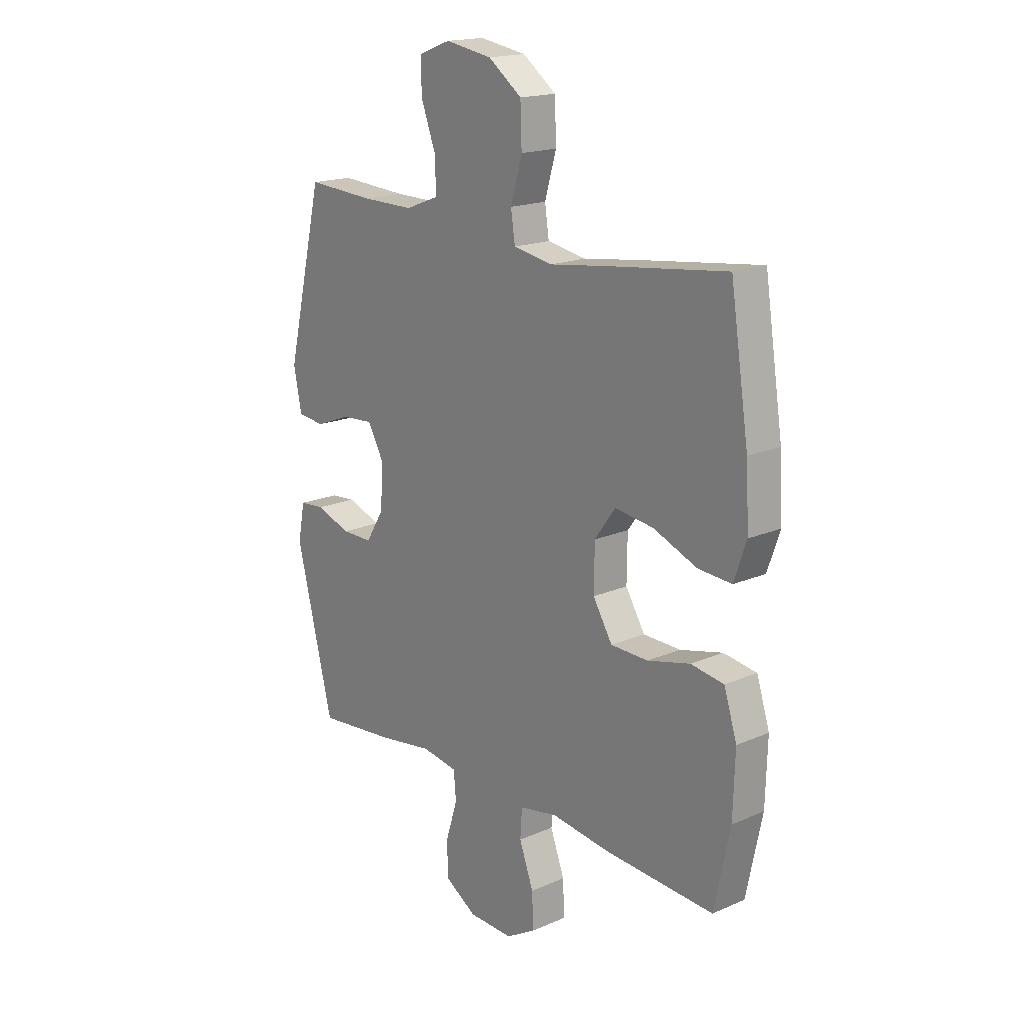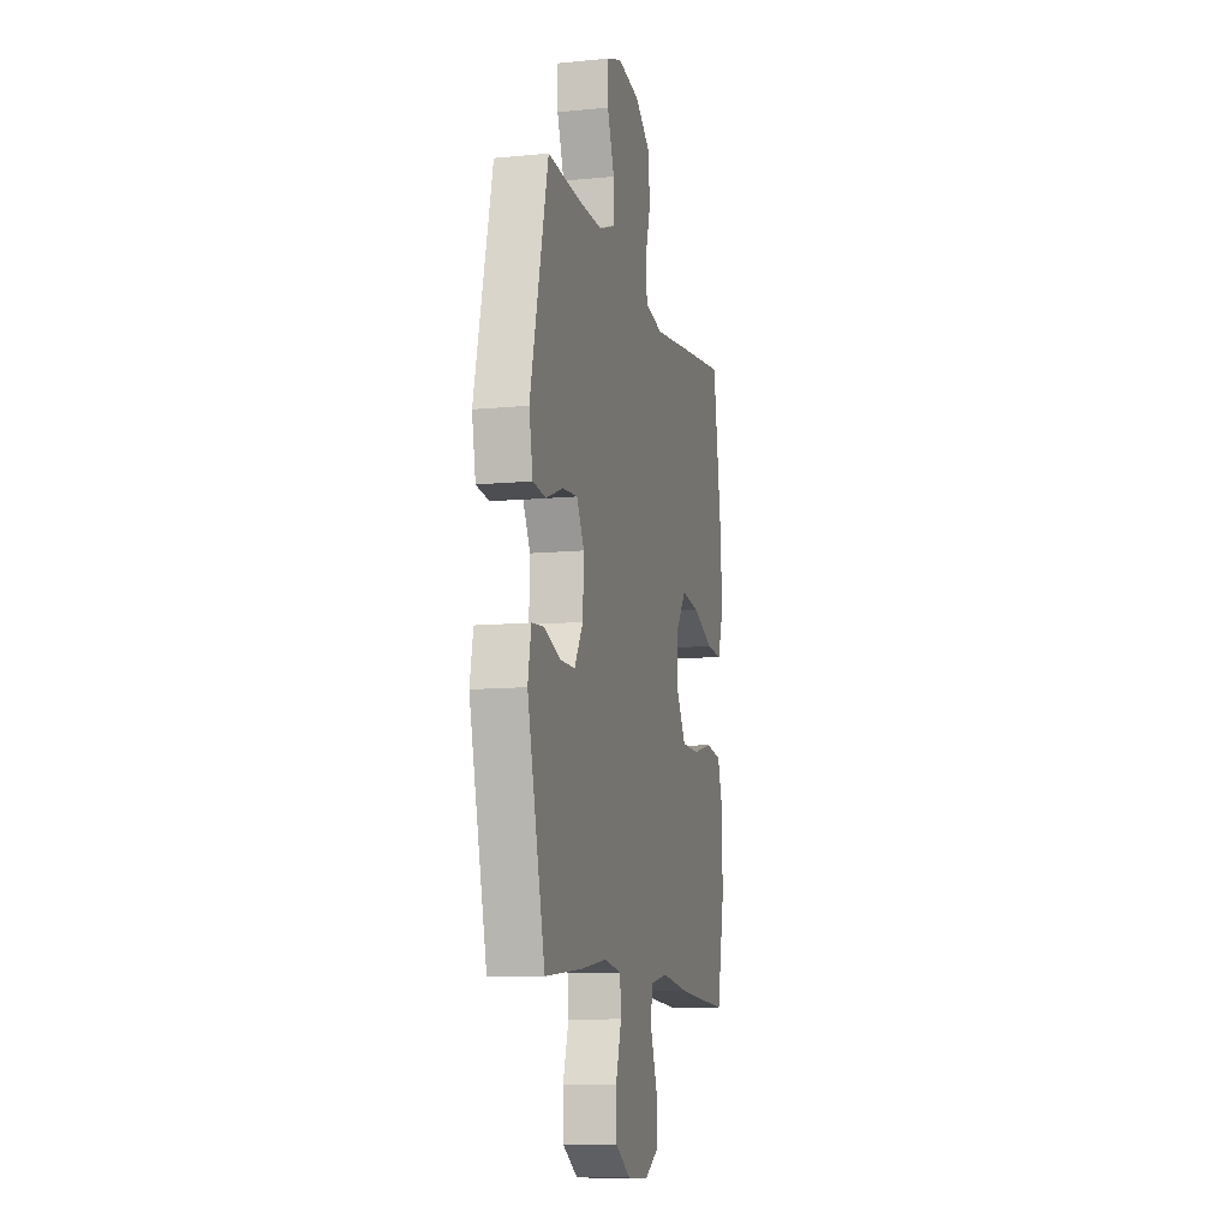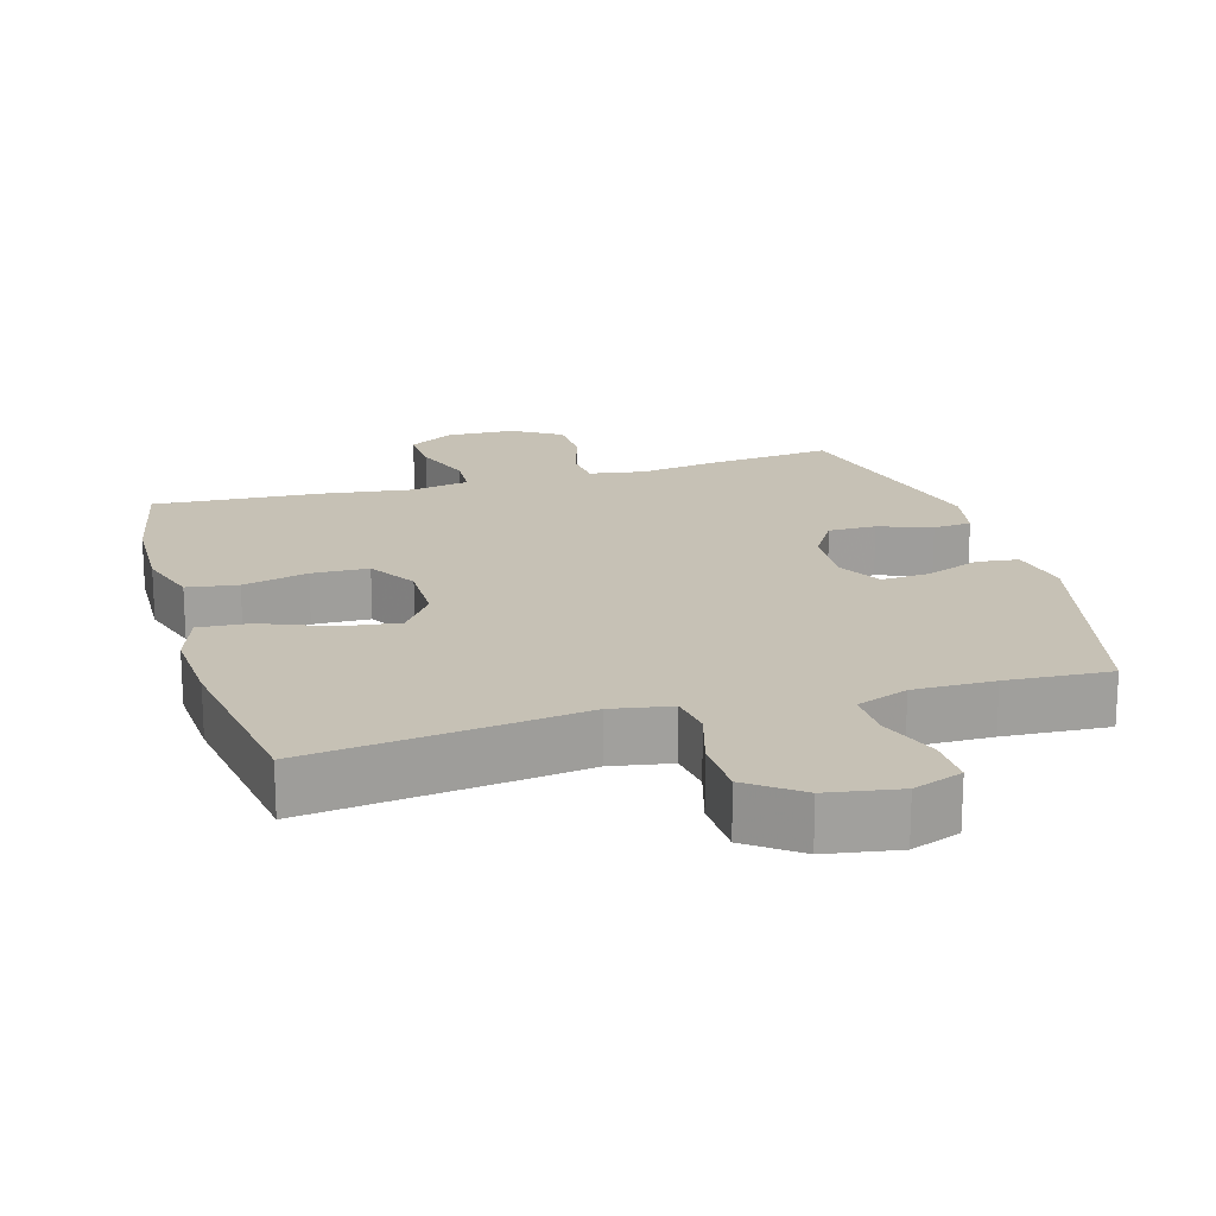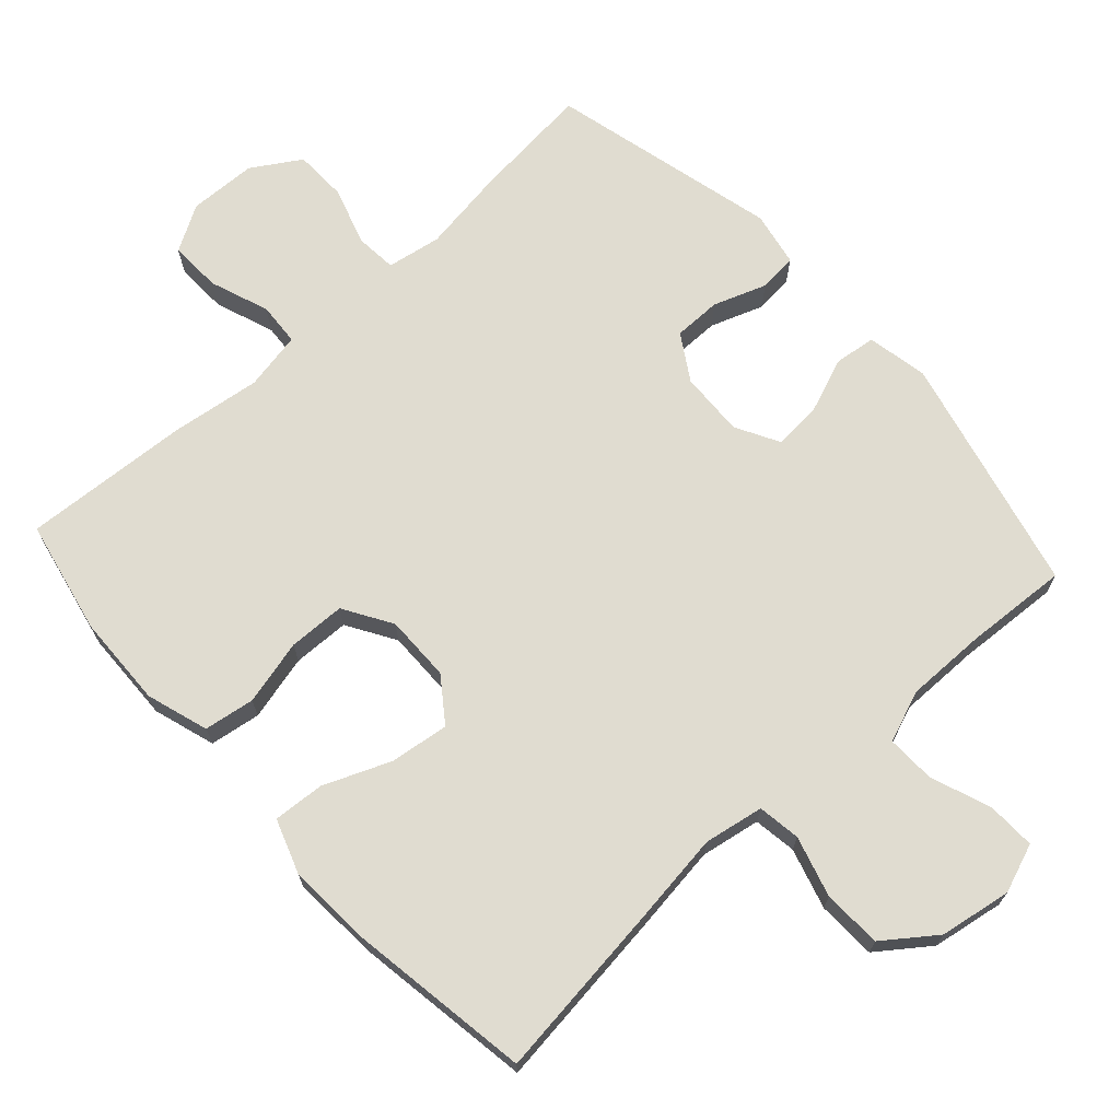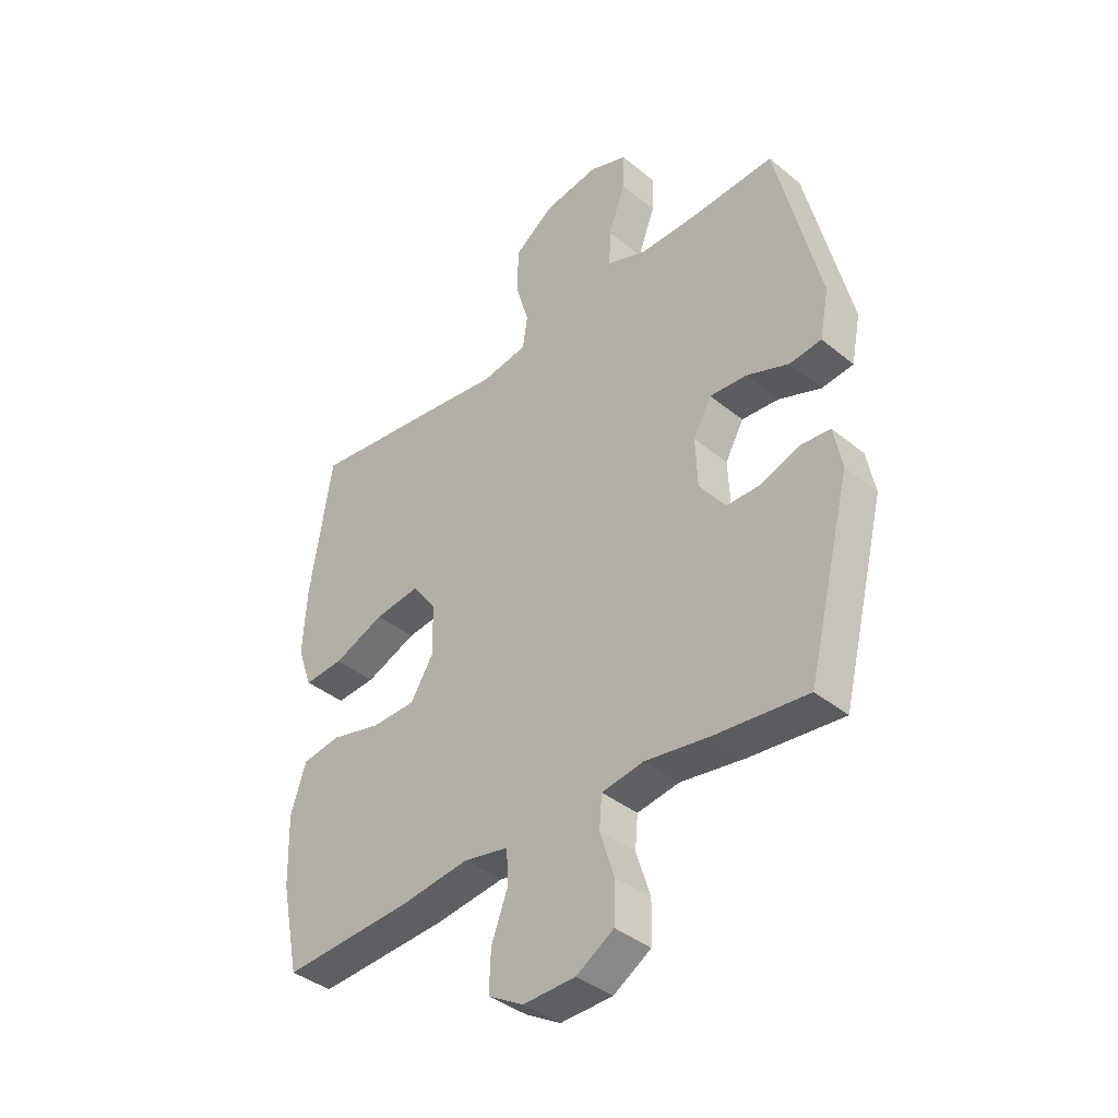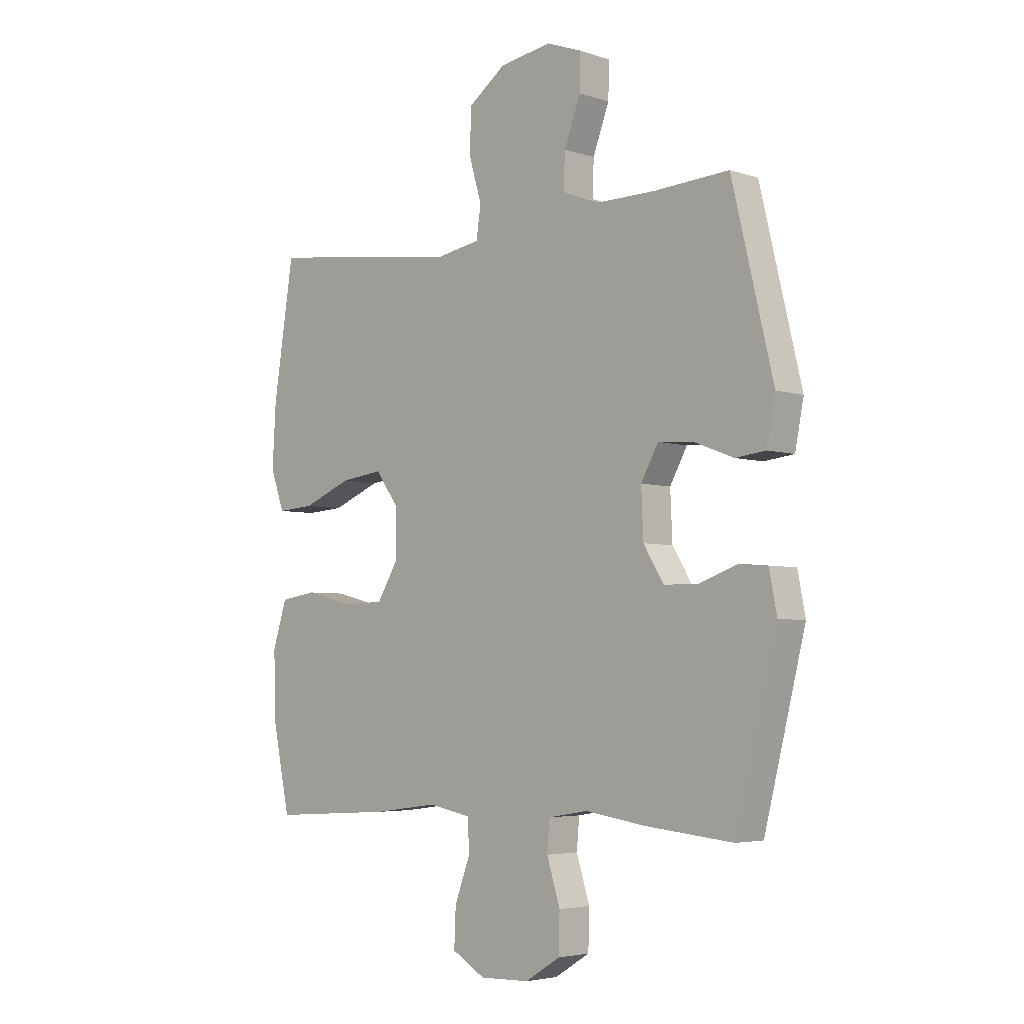
<metadata>
{"format":"obj","ext":"obj","renderer":"f3d","projection":"perspective","resolution":1024,"background":"white","views":[{"elev":17.8,"azim":-130.3,"up":"+Z"},{"elev":-10.5,"azim":103.8,"up":"+Z"},{"elev":18.8,"azim":-16.2,"up":"+Y"},{"elev":69.6,"azim":-42.2,"up":"+Y"},{"elev":-39.3,"azim":44.6,"up":"+Z"},{"elev":-4.4,"azim":43.5,"up":"+Z"}]}
</metadata>
<code>
v 0.5 0.07 0.5
v 0.581 0.07 0.16
v 0.564 0.07 0.073
v 0.505 0.07 0.066
v 0.427 0.07 0.096
v 0.358 0.07 0.101
v 0.324 0.07 0.039
v 0.328 0.07 -0.053
v 0.368 0.07 -0.118
v 0.436 0.07 -0.118
v 0.511 0.07 -0.091
v 0.566 0.07 -0.096
v 0.581 0.07 -0.174
v 0.5 0.07 -0.5
v 0.329 0.07 -0.483
v 0.21 0.07 -0.465
v 0.132 0.07 -0.478
v 0.127 0.07 -0.537
v 0.153 0.07 -0.62
v 0.151 0.07 -0.695
v 0.082 0.07 -0.738
v -0.015 0.07 -0.741
v -0.08 0.07 -0.703
v -0.077 0.07 -0.629
v -0.046 0.07 -0.545
v -0.05 0.07 -0.484
v -0.133 0.07 -0.468
v -0.261 0.07 -0.485
v -0.5 0.07 -0.5
v -0.534 0.07 -0.337
v -0.538 0.07 -0.206
v -0.51 0.07 -0.118
v -0.438 0.07 -0.107
v -0.345 0.07 -0.13
v -0.264 0.07 -0.128
v -0.222 0.07 -0.059
v -0.223 0.07 0.035
v -0.268 0.07 0.097
v -0.352 0.07 0.086
v -0.447 0.07 0.047
v -0.52 0.07 0.042
v -0.547 0.07 0.119
v -0.54 0.07 0.241
v -0.5 0.07 0.5
v -0.243 0.07 0.468
v -0.116 0.07 0.451
v -0.031 0.07 0.466
v -0.022 0.07 0.527
v -0.047 0.07 0.613
v -0.044 0.07 0.697
v 0.029 0.07 0.751
v 0.131 0.07 0.768
v 0.201 0.07 0.742
v 0.199 0.07 0.673
v 0.167 0.07 0.587
v 0.165 0.07 0.518
v 0.238 0.07 0.49
v 0.352 0.07 0.491
v 0.5 0 0.5
v 0.581 0 0.16
v 0.564 0 0.073
v 0.505 0 0.066
v 0.427 0 0.096
v 0.358 0 0.101
v 0.324 0 0.039
v 0.328 0 -0.053
v 0.368 0 -0.118
v 0.436 0 -0.118
v 0.511 0 -0.091
v 0.566 0 -0.096
v 0.581 0 -0.174
v 0.5 0 -0.5
v 0.329 0 -0.483
v 0.21 0 -0.465
v 0.132 0 -0.478
v 0.127 0 -0.537
v 0.153 0 -0.62
v 0.151 0 -0.695
v 0.082 0 -0.738
v -0.015 0 -0.741
v -0.08 0 -0.703
v -0.077 0 -0.629
v -0.046 0 -0.545
v -0.05 0 -0.484
v -0.133 0 -0.468
v -0.261 0 -0.485
v -0.5 0 -0.5
v -0.534 0 -0.337
v -0.538 0 -0.206
v -0.51 0 -0.118
v -0.438 0 -0.107
v -0.345 0 -0.13
v -0.264 0 -0.128
v -0.222 0 -0.059
v -0.223 0 0.035
v -0.268 0 0.097
v -0.352 0 0.086
v -0.447 0 0.047
v -0.52 0 0.042
v -0.547 0 0.119
v -0.54 0 0.241
v -0.5 0 0.5
v -0.243 0 0.468
v -0.116 0 0.451
v -0.031 0 0.466
v -0.022 0 0.527
v -0.047 0 0.613
v -0.044 0 0.697
v 0.029 0 0.751
v 0.131 0 0.768
v 0.201 0 0.742
v 0.199 0 0.673
v 0.167 0 0.587
v 0.165 0 0.518
v 0.238 0 0.49
v 0.352 0 0.491
f 53 54 55
f 52 53 55
f 51 52 55
f 50 51 55
f 49 50 55
f 48 49 55
f 47 48 55 56
f 44 45 46
f 43 44 46
f 42 43 46
f 41 42 46
f 40 41 46
f 39 40 46
f 38 39 46 47
f 47 56 57
f 38 47 57
f 37 38 57
f 32 33 34
f 31 32 34
f 30 31 34
f 29 30 34
f 28 29 34
f 27 28 34
f 26 27 34 35
f 23 24 25
f 22 23 25
f 21 22 25
f 20 21 25
f 19 20 25
f 18 19 25
f 17 18 25 26
f 26 35 36
f 17 26 36
f 16 17 36
f 14 15 16
f 13 14 16
f 12 13 16
f 11 12 16
f 10 11 16
f 3 4 5
f 2 3 5
f 1 2 5
f 58 1 5
f 58 5 6
f 57 58 6 7
f 37 57 7 8
f 36 37 8 9
f 16 36 9
f 9 10 16
f 113 112 111
f 113 111 110
f 113 110 109
f 113 109 108
f 113 108 107
f 113 107 106
f 114 113 106 105
f 104 103 102
f 104 102 101
f 104 101 100
f 104 100 99
f 104 99 98
f 104 98 97
f 105 104 97 96
f 115 114 105
f 115 105 96
f 115 96 95
f 92 91 90
f 92 90 89
f 92 89 88
f 92 88 87
f 92 87 86
f 92 86 85
f 93 92 85 84
f 83 82 81
f 83 81 80
f 83 80 79
f 83 79 78
f 83 78 77
f 83 77 76
f 84 83 76 75
f 94 93 84
f 94 84 75
f 94 75 74
f 74 73 72
f 74 72 71
f 74 71 70
f 74 70 69
f 74 69 68
f 63 62 61
f 63 61 60
f 63 60 59
f 63 59 116
f 64 63 116
f 65 64 116 115
f 66 65 115 95
f 67 66 95 94
f 67 94 74
f 74 68 67
f 1 59 60 2
f 2 60 61 3
f 3 61 62 4
f 4 62 63 5
f 5 63 64 6
f 6 64 65 7
f 7 65 66 8
f 8 66 67 9
f 9 67 68 10
f 10 68 69 11
f 11 69 70 12
f 12 70 71 13
f 13 71 72 14
f 14 72 73 15
f 15 73 74 16
f 16 74 75 17
f 17 75 76 18
f 18 76 77 19
f 19 77 78 20
f 20 78 79 21
f 21 79 80 22
f 22 80 81 23
f 23 81 82 24
f 24 82 83 25
f 25 83 84 26
f 26 84 85 27
f 27 85 86 28
f 28 86 87 29
f 29 87 88 30
f 30 88 89 31
f 31 89 90 32
f 32 90 91 33
f 33 91 92 34
f 34 92 93 35
f 35 93 94 36
f 36 94 95 37
f 37 95 96 38
f 38 96 97 39
f 39 97 98 40
f 40 98 99 41
f 41 99 100 42
f 42 100 101 43
f 43 101 102 44
f 44 102 103 45
f 45 103 104 46
f 46 104 105 47
f 47 105 106 48
f 48 106 107 49
f 49 107 108 50
f 50 108 109 51
f 51 109 110 52
f 52 110 111 53
f 53 111 112 54
f 54 112 113 55
f 55 113 114 56
f 56 114 115 57
f 57 115 116 58
f 58 116 59 1

</code>
